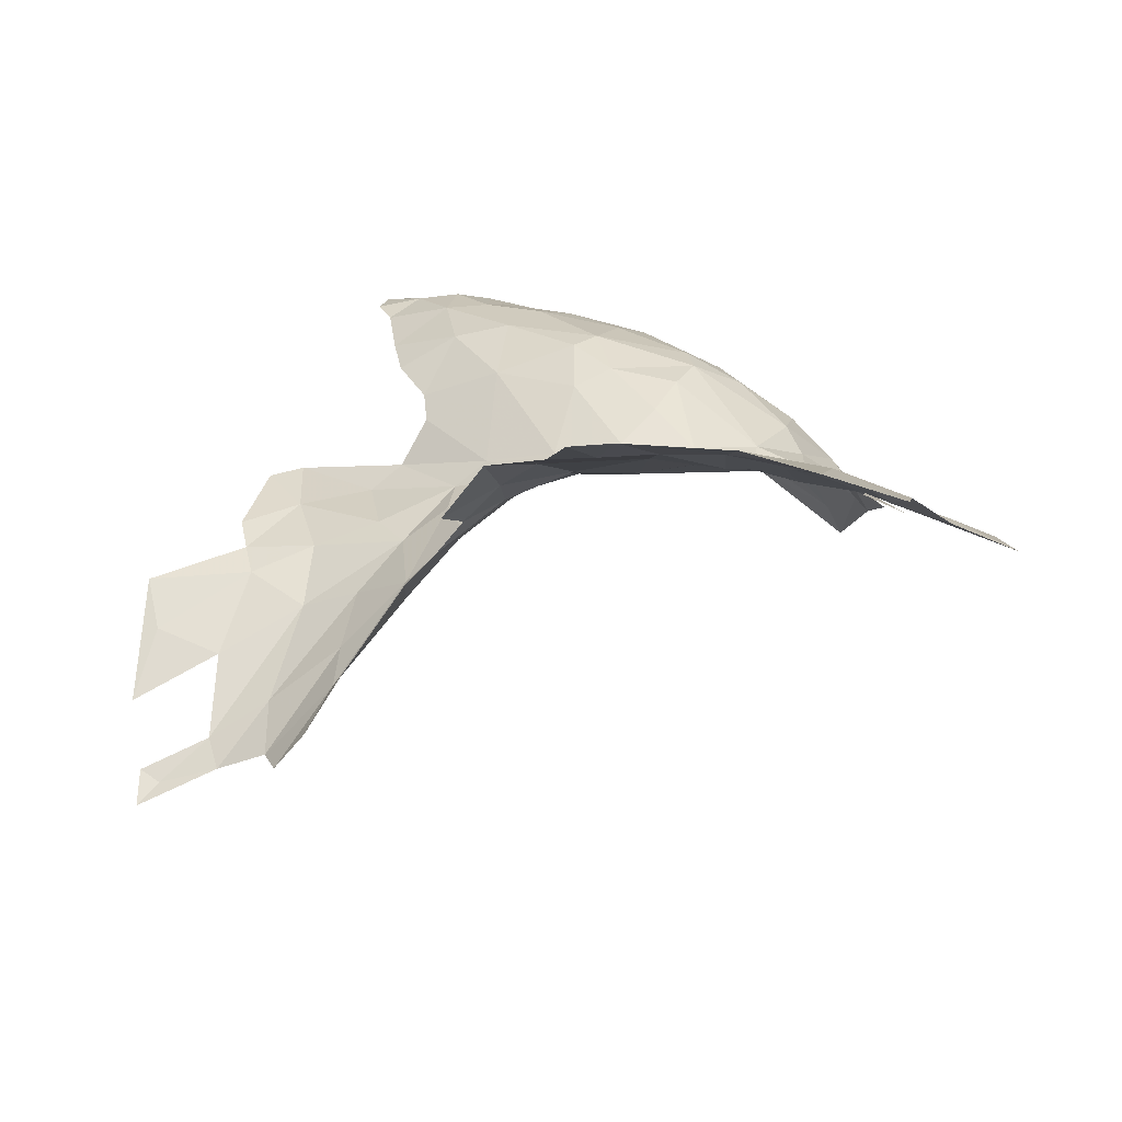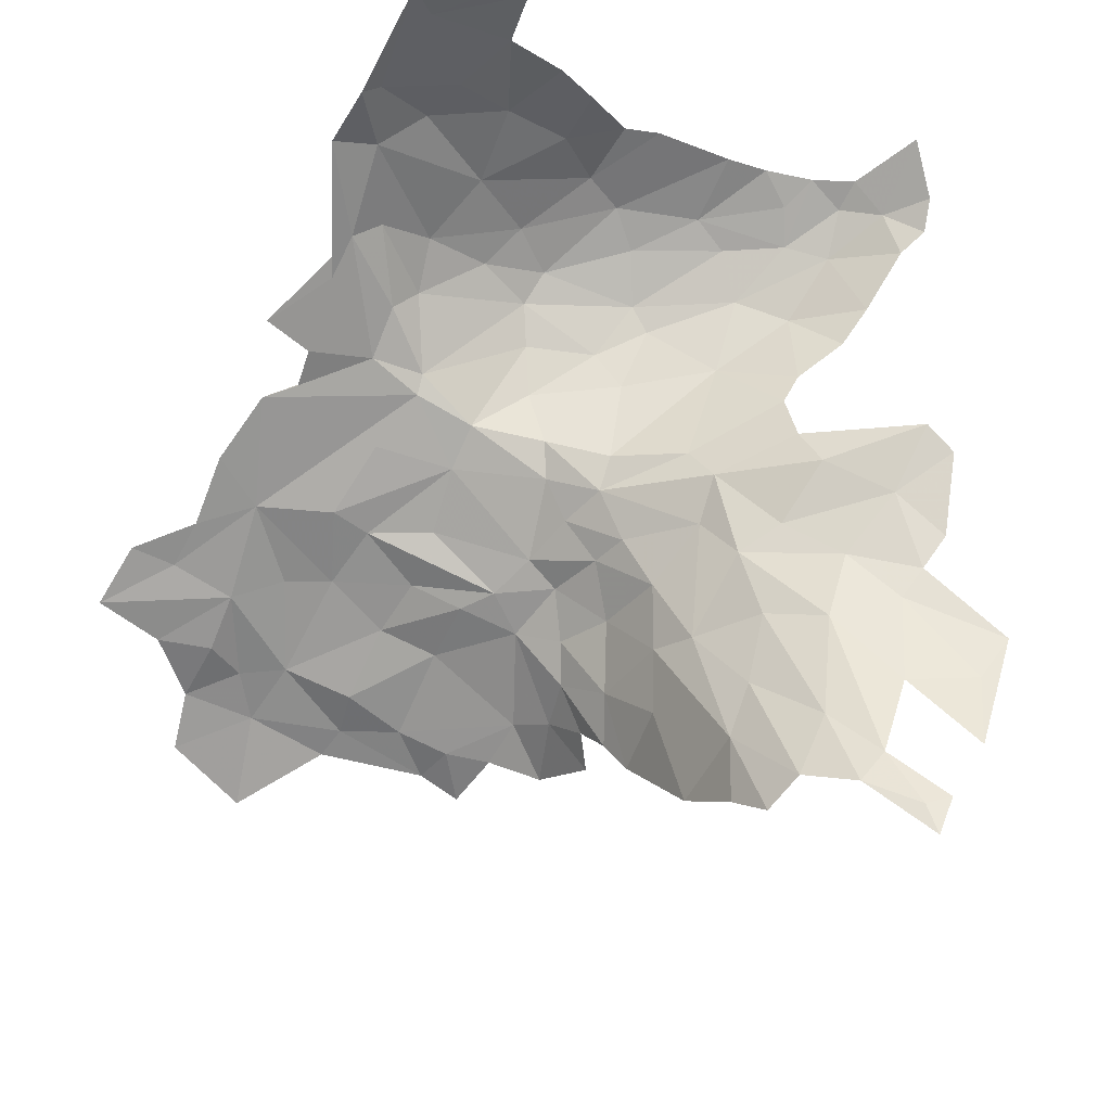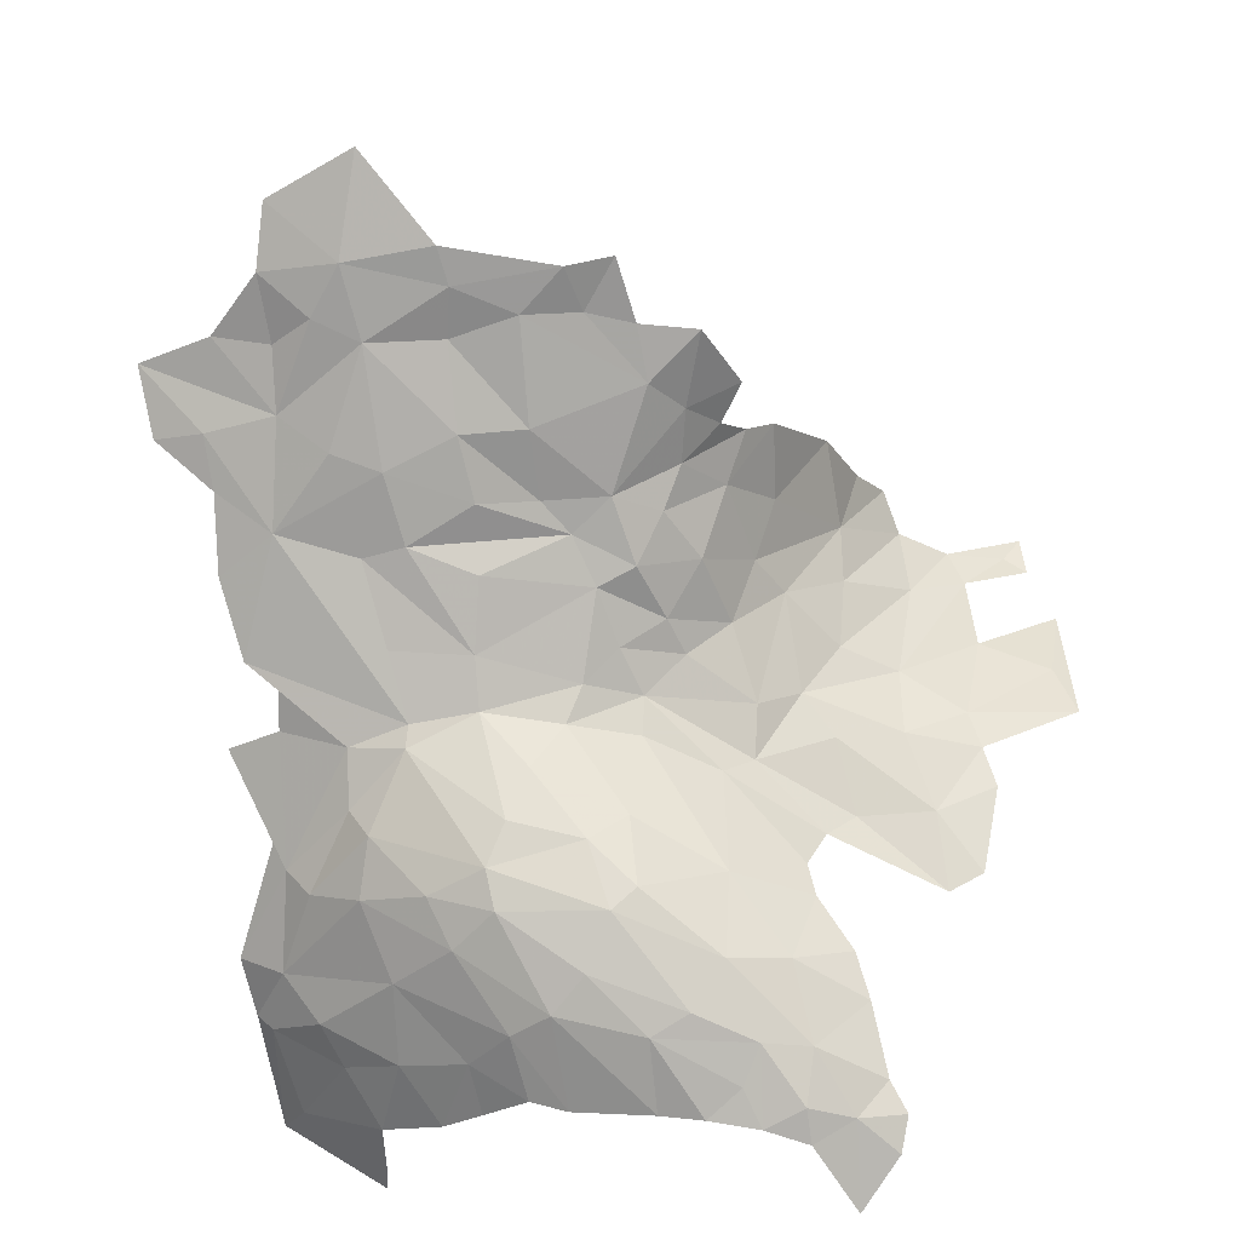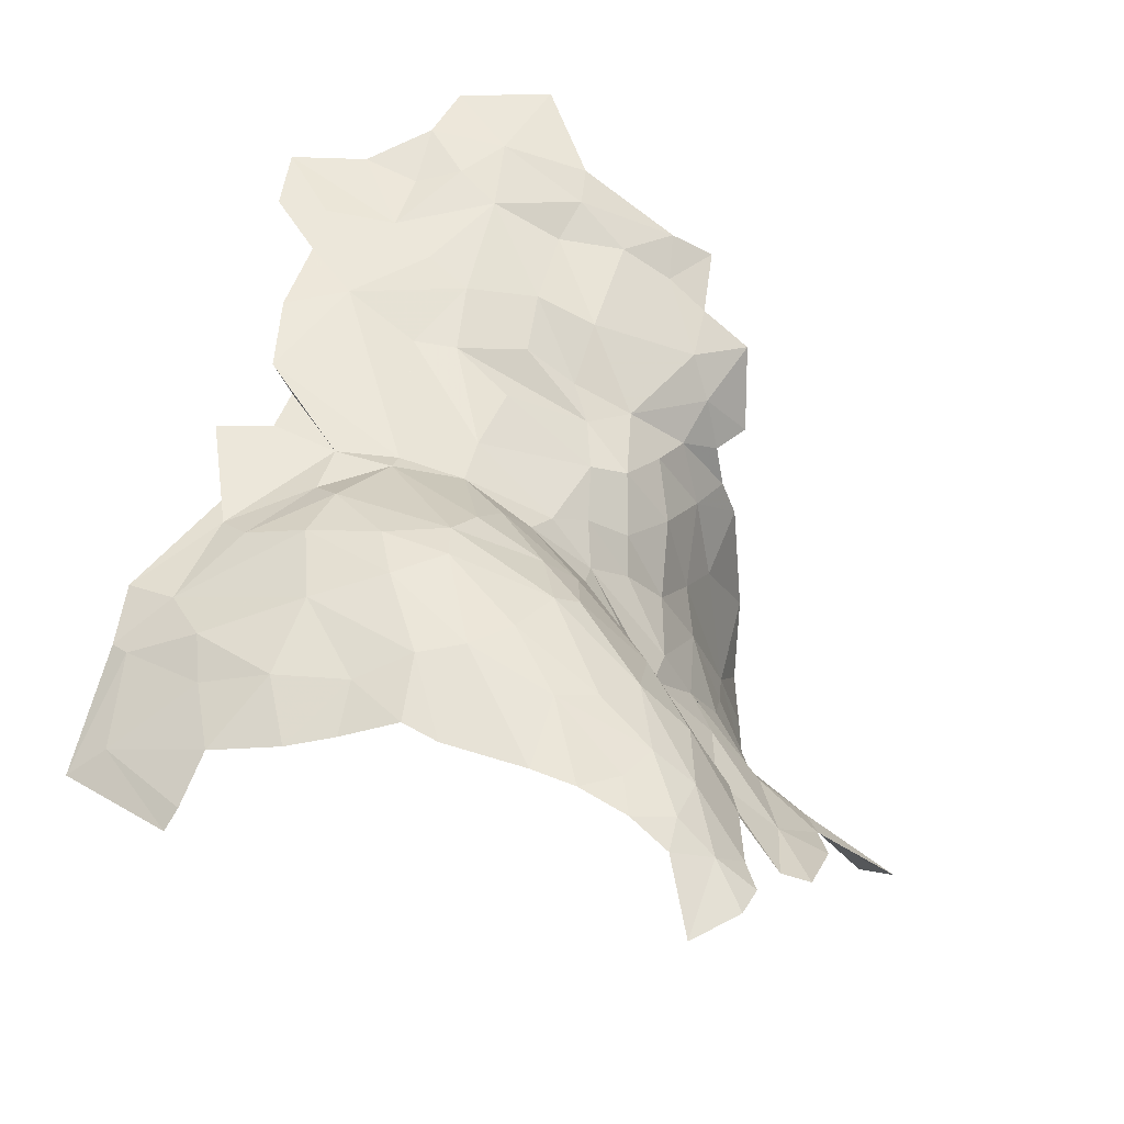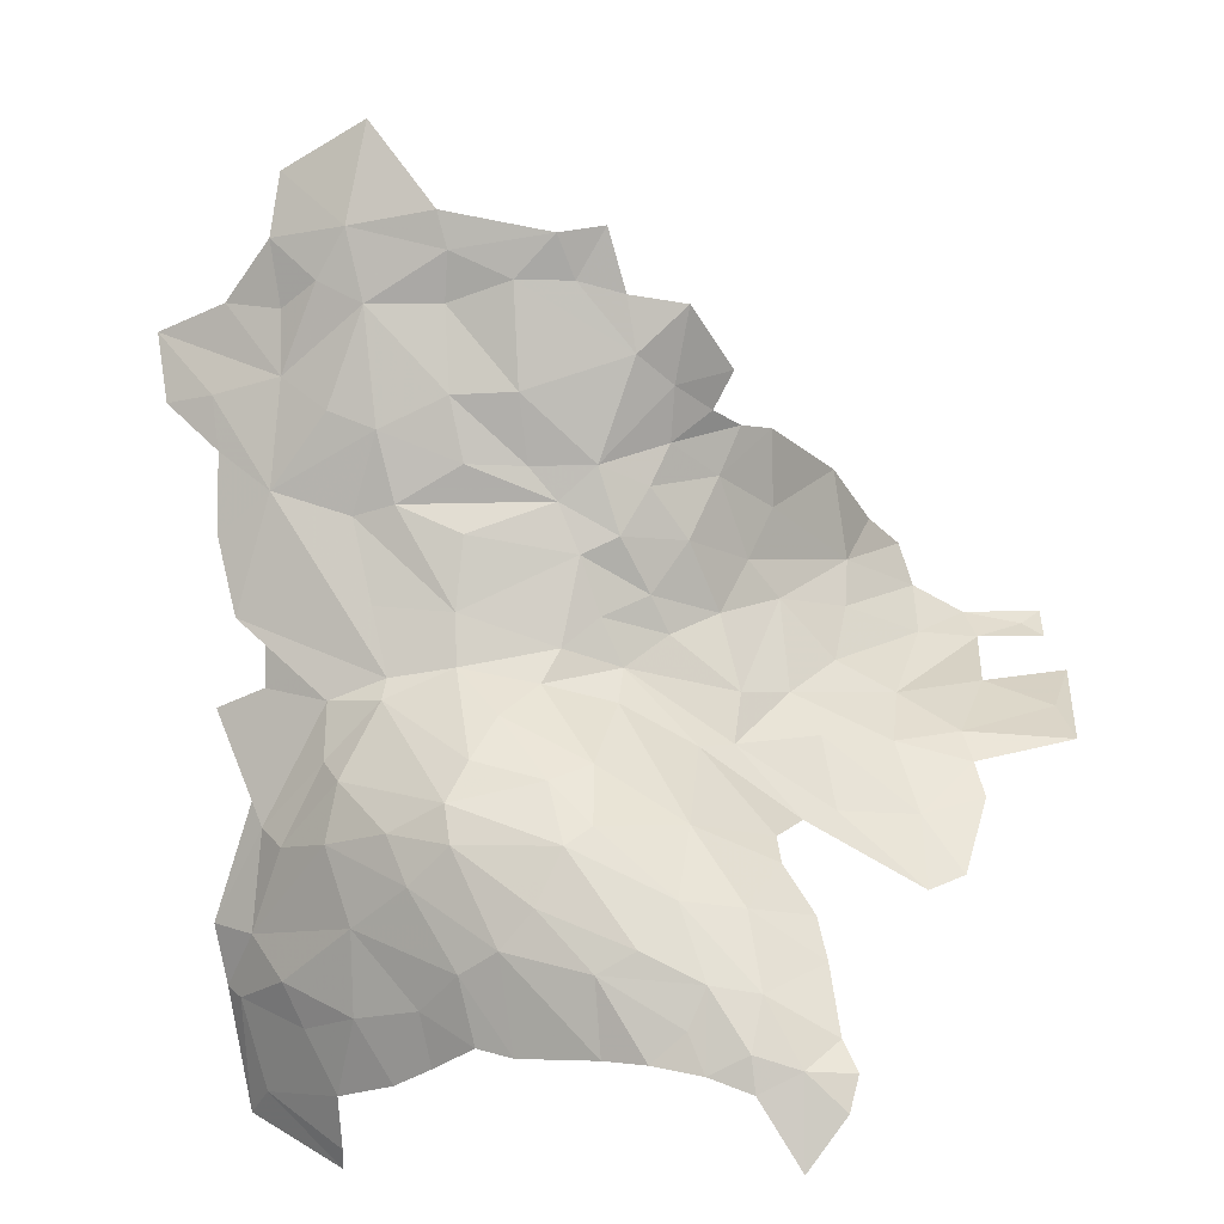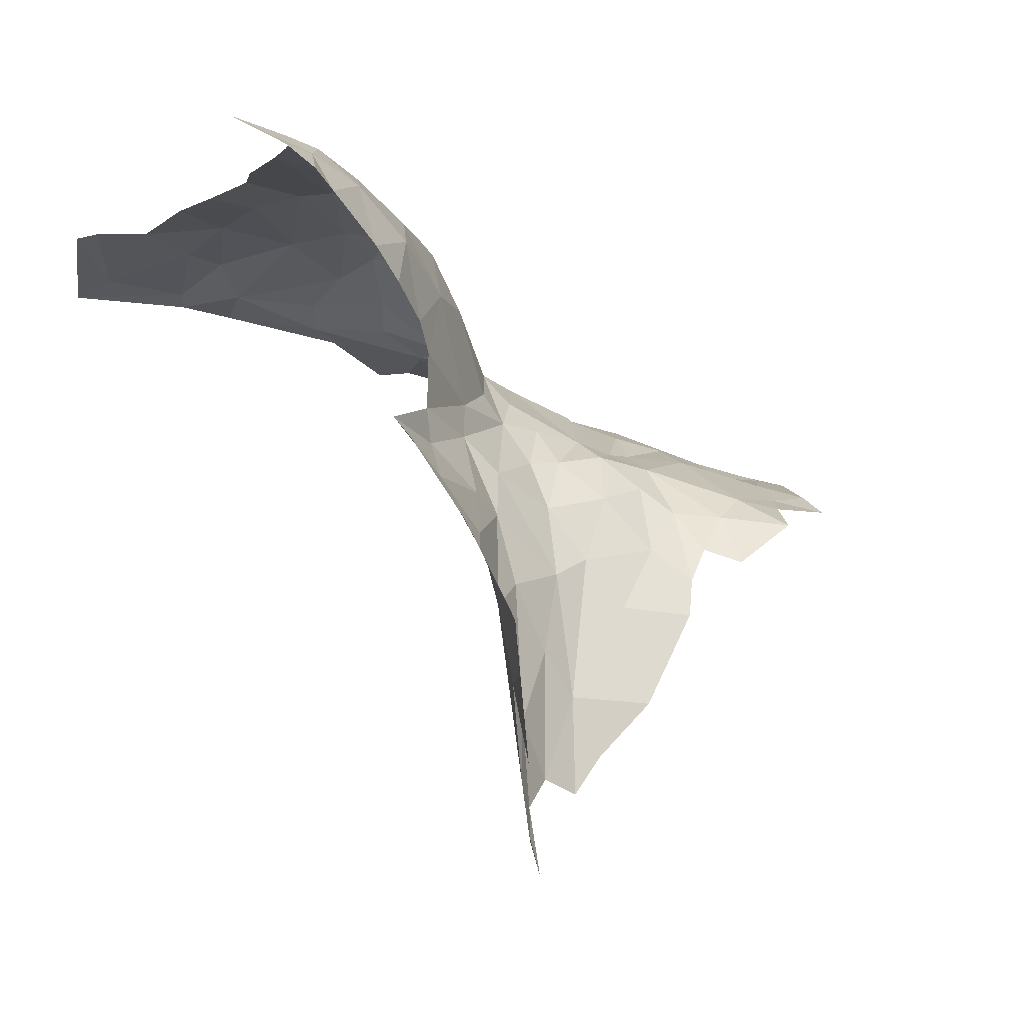
<metadata>
{"format":"obj","ext":"obj","renderer":"f3d","projection":"perspective","resolution":1024,"background":"white","views":[{"elev":74.2,"azim":-162.6,"up":"+Y"},{"elev":-49.8,"azim":-16.6,"up":"+Z"},{"elev":30.1,"azim":11.3,"up":"+Y"},{"elev":71.6,"azim":25.4,"up":"+Z"},{"elev":17.3,"azim":17.8,"up":"+Y"},{"elev":-2.5,"azim":73.8,"up":"+Z"}]}
</metadata>
<code>
v -2.185 2.811 0.344
v -2.194 2.837 0.1224
v -2.381 2.851 0.3174
v -2.834 2.674 1.557
v -2.612 2.693 0.9451
v -3.66 1.885 1.604
v -3.388 2.232 1.694
v -3.268 2.318 1.726
v -3.115 2.976 1.124
v -2.852 3.113 0.607
v -2.395 2.262 1.675
v -2.924 3.221 0.6508
v -2.956 3.12 0.7945
v -2.389 2.335 1.617
v -2.69 2.644 1.486
v -3.093 3.194 0.9321
v -3.164 3.342 0.9544
v -2.475 2.136 1.755
v -2.558 2.592 1.36
v -2.958 2.341 1.744
v -2.574 2.934 0.2177
v -2.506 2.519 1.446
v -2.672 2.698 1.042
v -2.862 2.851 0.9826
v -2.526 2.802 0.7083
v -2.442 2.393 1.571
v -2.685 2.838 0.8212
v -3.423 2.369 1.681
v -2.874 2.952 0.8857
v -2.712 2.954 0.5771
v -2.565 2.864 0.5179
v -3.105 2.777 1.566
v -3.659 2.089 1.626
v -2.333 2.751 0.6585
v -3.759 2.232 1.585
v -2.381 2.801 0.5813
v -2.665 2.676 1.273
v -2.29 2.561 0.934
v -2.284 2.692 0.7393
v -2.897 3.324 0.5162
v -2.699 2.709 1.192
v -2.766 2.425 1.707
v -3.027 3.309 0.8273
v -2.711 2.338 1.744
v -2.844 2.348 1.749
v -2.73 3.042 0.396
v -2.898 2.584 1.66
v -2.443 2.891 0.077
v -3.371 2.759 1.6
v -2.5 2.929 -0.0052
v -2.626 3.011 0.0577
v -2.353 2.888 -0.0814
v -2.319 2.904 -0.1638
v -3.145 2.653 1.654
v -2.678 3.111 0.0133
v -2.739 3.2 0.1094
v -3.117 3.448 0.8623
v -2.926 2.87 1.076
v -2.37 2.534 0.9931
v -2.734 2.52 1.657
v -2.424 2.671 0.8475
v -2.993 3.439 0.6799
v -3.087 3.542 0.7891
v -2.963 3.551 0.5937
v -3.19 3.157 1.028
v -3.046 3.095 0.9242
v -2.616 2.39 1.709
v -3.96 1.924 1.468
v -3.653 1.944 1.619
v -3.894 2.012 1.512
v -2.781 2.922 0.7664
v -2.502 2.35 1.674
v -2.597 2.304 1.735
v -2.805 3.365 0.2506
v -2.909 3.524 0.495
v -2.759 3.13 0.2719
v -2.105 2.776 0.4806
v -2.986 2.529 1.701
v -3.23 3.509 0.9242
v -2.287 2.866 -0.0598
v -3.218 2.555 1.699
v -4.184 3.857 0.9673
v -4.367 3.773 0.9751
v -3.877 3.63 1.07
v -3.17 2.31 1.735
v -4.013 3.696 1.028
v -3.317 2.483 1.702
v -2.615 2.498 1.617
v -3.494 2.163 1.673
v -3.604 2.308 1.645
v -3.535 3.515 1.038
v -4.107 2.907 1.27
v -3.16 3.769 0.8365
v -3.193 3.909 0.8115
v -3.313 3.941 0.843
v -3.011 3.606 0.6831
v -3.964 2.769 1.345
v -2.861 2.785 1.367
v -3.052 2.811 1.507
v -3.393 3.505 0.9731
v -3.981 3.075 1.242
v -3.977 2.971 1.266
v -3.318 3.422 0.9721
v -3.613 4.012 0.9202
v -3.357 4.057 0.855
v -3.644 4.107 0.9081
v -3.127 3.038 1.042
v -4.067 3.13 1.227
v -3.346 2.988 1.328
v -4.19 3.642 1.05
v -4.316 3.611 1.048
v -4.159 3.511 1.092
v -3.08 3.685 0.7798
v -3.621 2.52 1.607
v -3.933 3.929 0.9802
v -3.809 3.88 0.9838
v -3.469 2.651 1.624
v -4.008 3.431 1.126
v -3.821 2.34 1.567
v -4.032 3.852 0.974
v -3.935 2.413 1.482
v -3.405 2.837 1.54
v -3.729 3.185 1.197
v -3.42 3.685 0.9608
v -3.376 2.915 1.451
v -3.618 3.882 0.9281
v -4.017 2.255 1.457
v -3.454 3.945 0.8952
v -3.691 3.417 1.101
v -4.139 3.317 1.158
v -3.968 2.244 1.489
v -4.058 2.407 1.434
v -3.939 2.656 1.392
v -3.846 4.308 0.8431
v -3.652 2.988 1.308
v -3.799 2.966 1.297
v -3.748 3.591 1.069
v -3.545 2.752 1.561
v -3.581 3.675 1.006
v -3.655 3.029 1.265
v -3.49 3.06 1.226
v -4.068 4.021 0.9466
v -3.049 3.883 0.7581
v -2.967 3.703 0.6471
v -3.516 3.355 1.095
v -3.289 3.028 1.189
v -3.779 2.839 1.375
v -3.101 2.904 1.354
v -4.061 4.177 0.8837
v -3.184 2.884 1.445
v -3.263 3.096 1.112
v -3.245 4.073 0.8053
v -3.797 3.381 1.114
v -3.867 4.062 0.948
v -3.863 2.638 1.455
v -3.718 2.689 1.523
v -3.712 2.823 1.447
v -3.251 3.302 1.003
v -3.512 3.181 1.17
f 1 2 3
f 24 5 27
f 58 107 9
f 10 76 12
f 15 88 22
f 14 26 72
f 46 30 21
f 24 23 5
f 60 42 44
f 73 72 67
f 13 66 29
f 30 31 21
f 30 71 31
f 73 67 44
f 61 38 39
f 40 12 76
f 62 57 43
f 40 62 12
f 47 60 4
f 10 13 29
f 117 114 87
f 78 47 54
f 66 13 16
f 48 21 31
f 50 51 21
f 48 50 21
f 52 53 50
f 32 49 54
f 76 55 56
f 17 43 57
f 58 23 24
f 59 5 23
f 98 4 15
f 62 63 57
f 62 64 63
f 16 65 66
f 52 50 48
f 31 3 48
f 54 47 32
f 25 34 36
f 68 6 70
f 107 29 66
f 68 70 131
f 12 62 43
f 89 7 28
f 71 10 29
f 59 61 5
f 59 38 61
f 12 13 10
f 12 43 13
f 20 45 78
f 20 78 81
f 3 36 1
f 3 31 36
f 15 4 88
f 19 37 15
f 24 71 29
f 11 72 18
f 70 69 33
f 70 33 35
f 61 27 5
f 6 69 70
f 31 25 36
f 31 71 25
f 40 74 75
f 40 76 74
f 77 36 34
f 77 2 1
f 28 7 8
f 28 8 87
f 119 90 114
f 87 114 28
f 51 46 21
f 87 8 85
f 26 88 72
f 14 72 11
f 71 27 25
f 71 24 27
f 34 61 39
f 34 25 61
f 37 41 98
f 4 98 99
f 30 10 71
f 4 99 32
f 72 73 18
f 22 19 15
f 67 60 44
f 81 85 20
f 51 76 46
f 51 55 76
f 43 16 13
f 43 17 16
f 78 45 42
f 90 119 35
f 1 36 77
f 90 35 33
f 131 70 35
f 58 41 23
f 46 10 30
f 88 67 72
f 57 79 17
f 57 63 79
f 88 26 22
f 60 78 42
f 87 81 117
f 107 58 24
f 81 49 117
f 28 114 90
f 4 32 47
f 33 89 90
f 131 35 119
f 98 15 37
f 98 41 58
f 24 29 107
f 45 44 42
f 78 60 47
f 54 49 81
f 25 27 61
f 67 88 60
f 56 74 76
f 131 127 68
f 54 81 78
f 62 75 64
f 62 40 75
f 87 85 81
f 4 60 88
f 10 46 76
f 28 90 89
f 80 52 48
f 80 53 52
f 86 82 83
f 84 116 86
f 58 9 98
f 108 101 136
f 93 94 95
f 63 96 113
f 122 150 125
f 100 91 103
f 135 122 125
f 135 125 141
f 148 109 150
f 104 105 106
f 118 108 140
f 110 111 112
f 113 79 63
f 93 128 124
f 115 116 154
f 122 157 138
f 118 110 112
f 122 138 49
f 115 86 116
f 103 145 158
f 113 93 79
f 156 121 114
f 126 139 124
f 156 114 117
f 92 133 102
f 9 146 148
f 140 159 123
f 91 129 103
f 130 108 118
f 112 130 118
f 106 154 104
f 106 134 154
f 140 123 153
f 153 159 129
f 137 129 91
f 139 116 137
f 121 119 114
f 16 158 65
f 120 82 86
f 115 154 142
f 82 120 142
f 64 96 63
f 113 143 93
f 113 144 143
f 140 141 159
f 103 129 145
f 158 145 159
f 153 137 118
f 156 155 121
f 118 140 153
f 139 126 116
f 109 125 150
f 133 121 155
f 154 134 149
f 133 155 147
f 100 124 139
f 79 93 124
f 79 100 103
f 79 124 100
f 152 95 94
f 105 128 95
f 103 17 79
f 158 16 17
f 133 92 97
f 133 97 132
f 98 9 148
f 98 148 99
f 135 136 147
f 135 147 157
f 83 111 110
f 99 148 150
f 128 93 95
f 99 150 32
f 49 138 117
f 107 65 151
f 86 83 110
f 107 151 146
f 136 101 102
f 152 105 95
f 103 158 17
f 136 102 133
f 120 115 142
f 120 86 115
f 94 93 143
f 146 141 109
f 118 86 110
f 118 84 86
f 109 148 146
f 109 141 125
f 107 66 65
f 104 154 116
f 122 135 157
f 133 147 136
f 84 137 116
f 147 155 157
f 128 104 126
f 128 105 104
f 49 32 122
f 104 116 126
f 137 153 129
f 156 117 138
f 139 91 100
f 139 137 91
f 121 131 119
f 126 124 128
f 150 122 32
f 127 121 132
f 141 151 159
f 123 159 153
f 151 65 158
f 146 9 107
f 131 121 127
f 149 142 154
f 121 133 132
f 140 108 136
f 140 136 135
f 144 113 96
f 138 157 156
f 141 140 135
f 129 159 145
f 146 151 141
f 158 159 151
f 84 118 137
f 155 156 157

</code>
